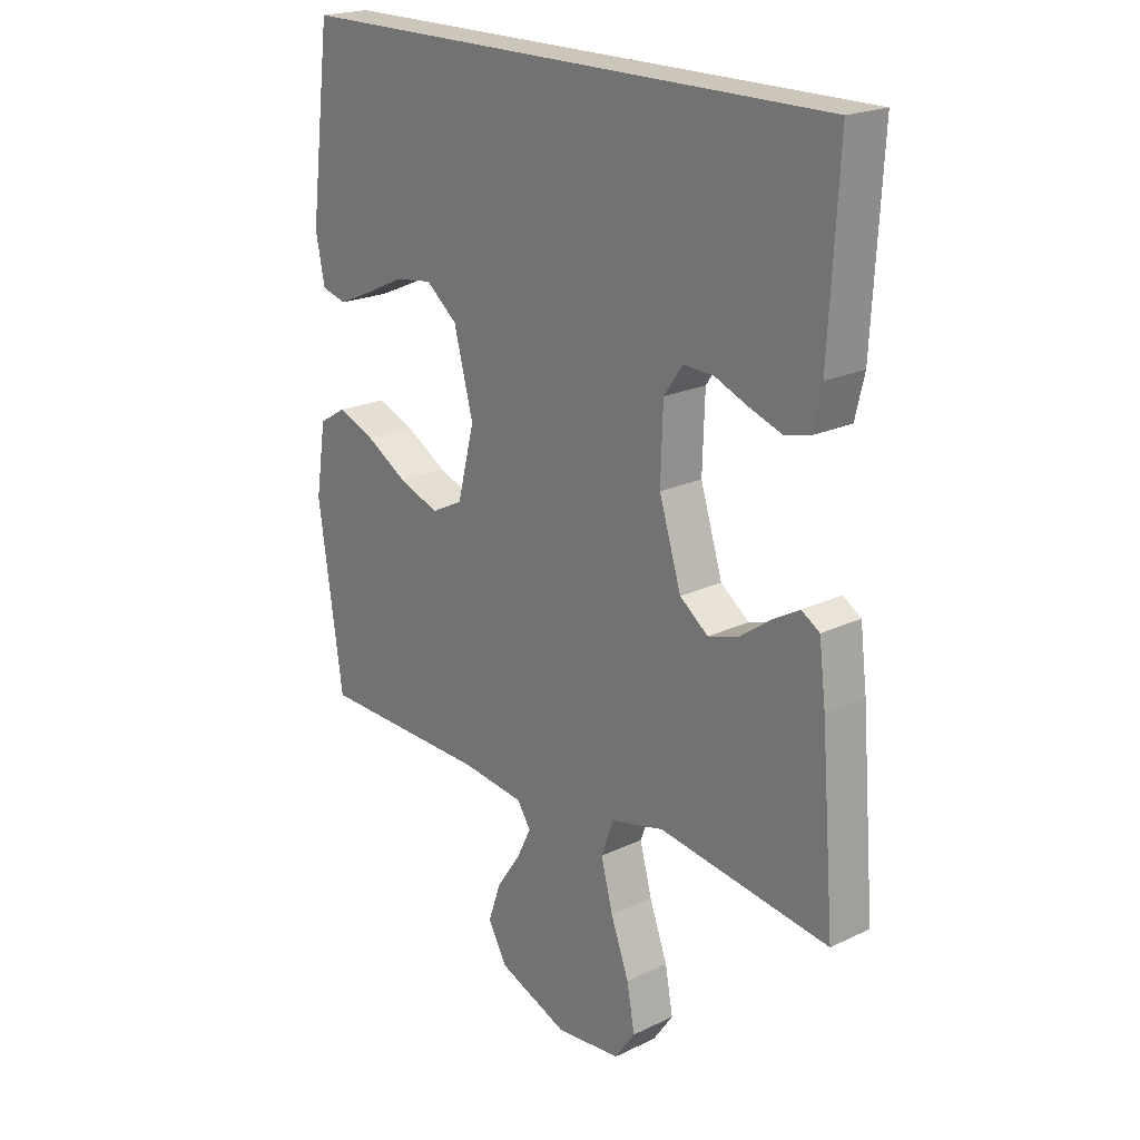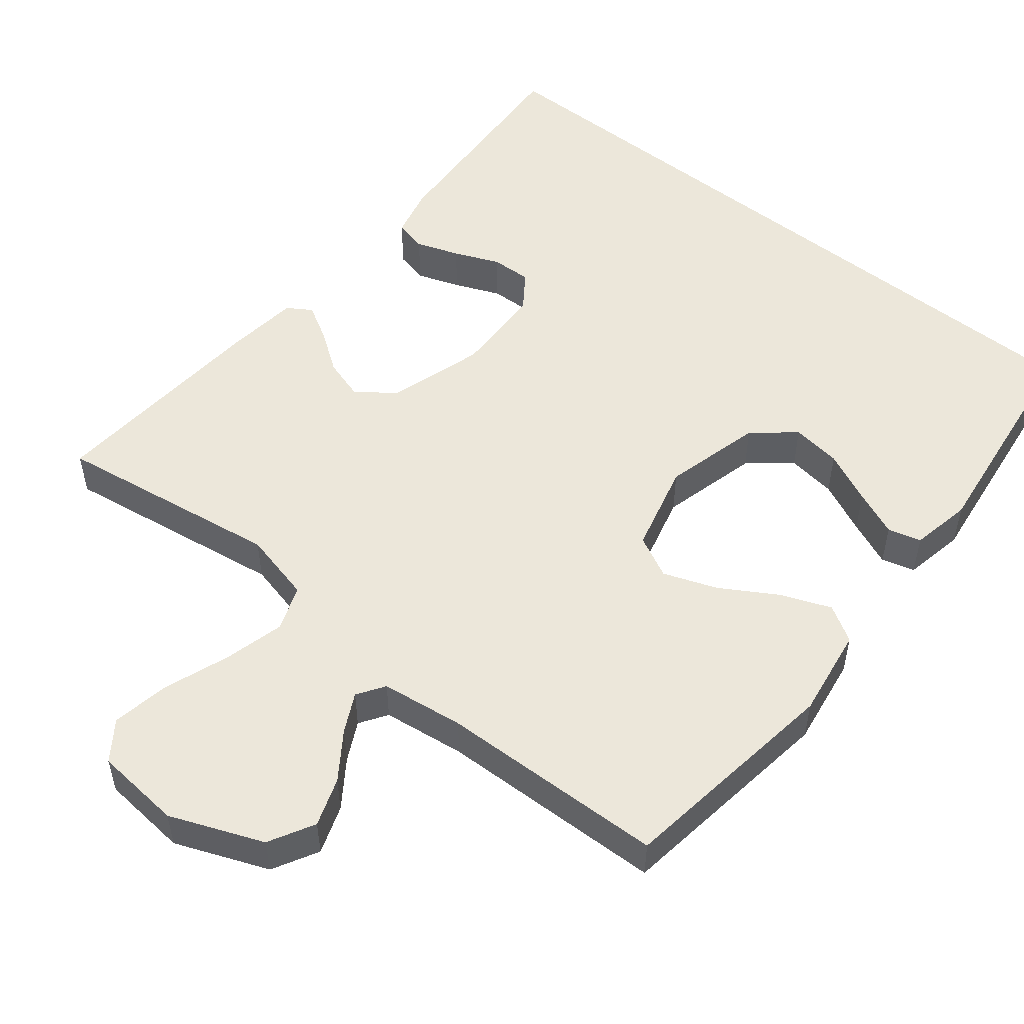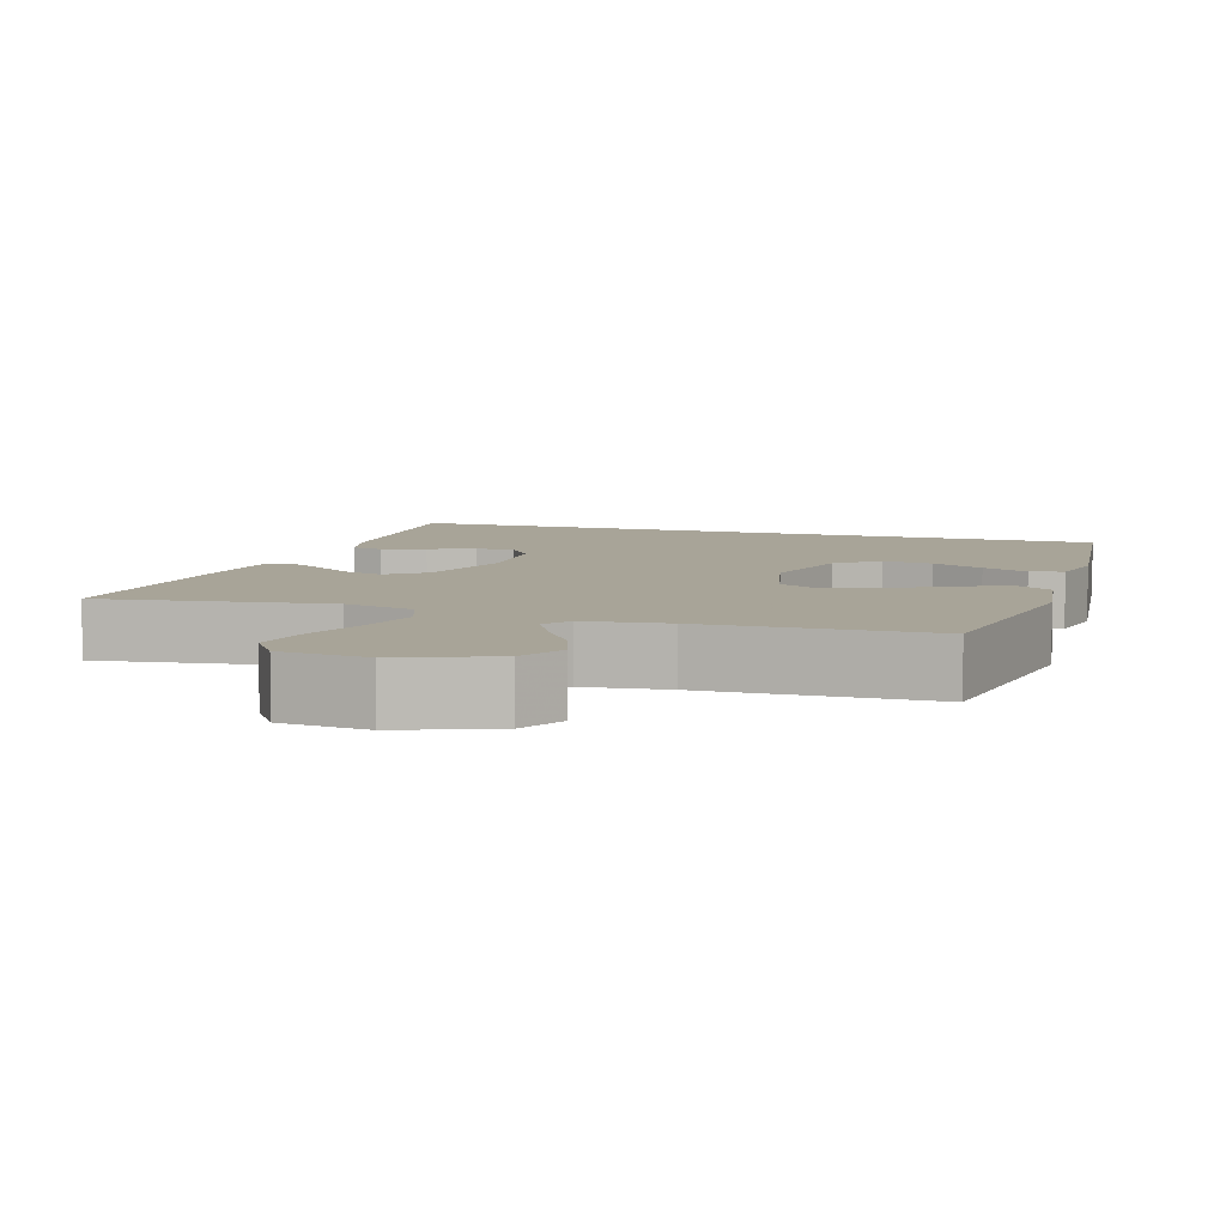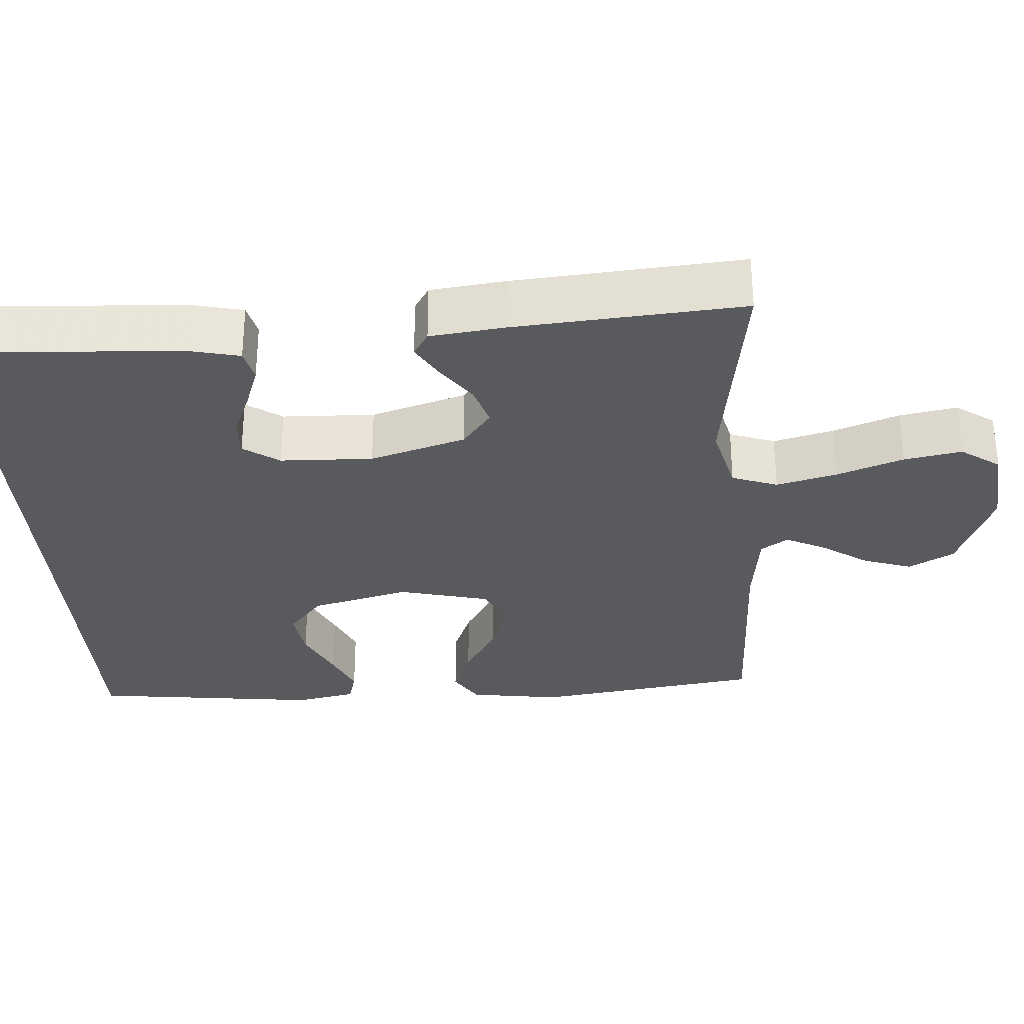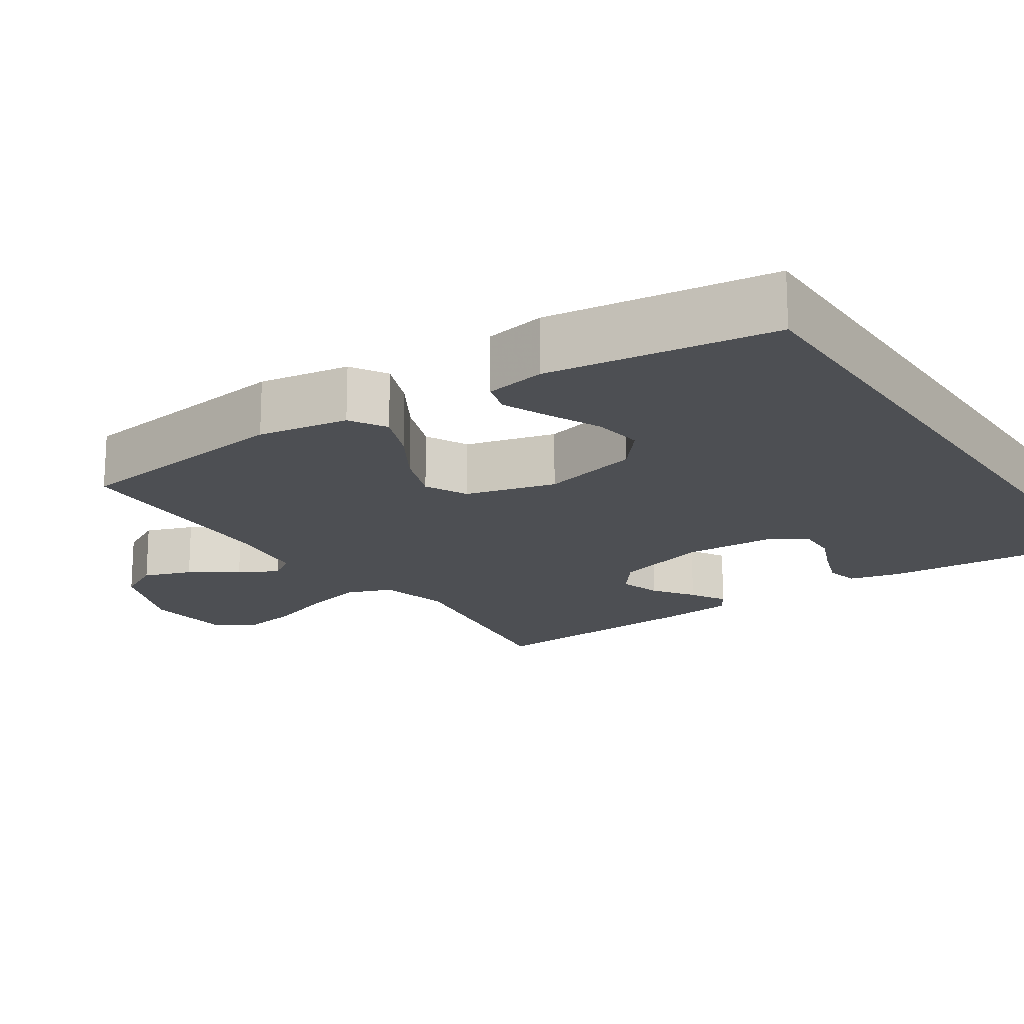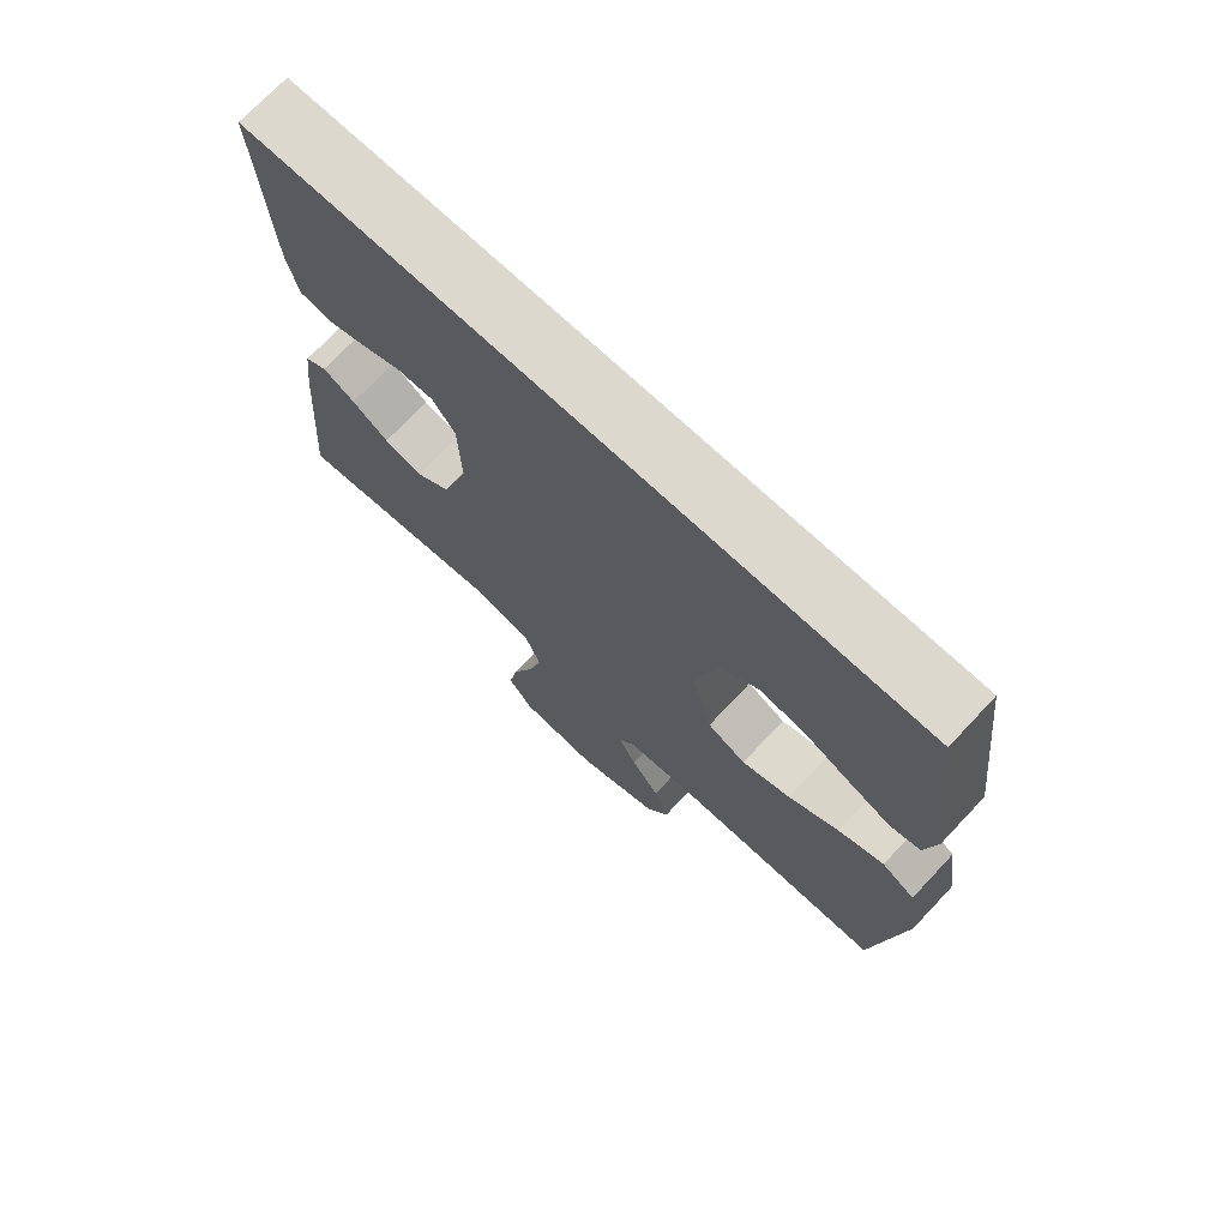
<metadata>
{"format":"obj","ext":"obj","renderer":"f3d","projection":"perspective","resolution":1024,"background":"white","views":[{"elev":20.8,"azim":49.3,"up":"+Z"},{"elev":52.4,"azim":-141.4,"up":"+Y"},{"elev":7.0,"azim":-162.2,"up":"+Y"},{"elev":-30.8,"azim":94.0,"up":"+Y"},{"elev":-17.9,"azim":-56.5,"up":"+Y"},{"elev":72.4,"azim":-136.7,"up":"+Z"}]}
</metadata>
<code>
v -0.5 0.07 -0.5
v -0.543 0.07 -0.2
v -0.525 0.07 -0.08
v -0.477 0.07 -0.051
v -0.411 0.07 -0.077
v -0.337 0.07 -0.121
v -0.266 0.07 -0.147
v -0.21 0.07 -0.119
v -0.18 0.07 0
v -0.214 0.07 0.13
v -0.269 0.07 0.175
v -0.335 0.07 0.166
v -0.404 0.07 0.134
v -0.465 0.07 0.108
v -0.509 0.07 0.12
v -0.525 0.07 0.2
v -0.488 0.07 0.5
v 0.471 0.07 0.5
v 0.454 0.07 0.2
v 0.438 0.07 0.132
v 0.395 0.07 0.122
v 0.338 0.07 0.142
v 0.278 0.07 0.167
v 0.225 0.07 0.169
v 0.192 0.07 0.122
v 0.188 0.07 0
v 0.227 0.07 -0.126
v 0.277 0.07 -0.164
v 0.332 0.07 -0.147
v 0.385 0.07 -0.109
v 0.432 0.07 -0.082
v 0.464 0.07 -0.102
v 0.476 0.07 -0.2
v 0.5 0.07 -0.5
v 0.2 0.07 -0.456
v 0.106 0.07 -0.479
v 0.084 0.07 -0.539
v 0.105 0.07 -0.619
v 0.137 0.07 -0.706
v 0.151 0.07 -0.782
v 0.115 0.07 -0.833
v 0 0.07 -0.844
v -0.123 0.07 -0.795
v -0.156 0.07 -0.735
v -0.134 0.07 -0.671
v -0.092 0.07 -0.61
v -0.066 0.07 -0.558
v -0.09 0.07 -0.522
v -0.2 0.07 -0.508
v -0.5 0 -0.5
v -0.543 0 -0.2
v -0.525 0 -0.08
v -0.477 0 -0.051
v -0.411 0 -0.077
v -0.337 0 -0.121
v -0.266 0 -0.147
v -0.21 0 -0.119
v -0.18 0 0
v -0.214 0 0.13
v -0.269 0 0.175
v -0.335 0 0.166
v -0.404 0 0.134
v -0.465 0 0.108
v -0.509 0 0.12
v -0.525 0 0.2
v -0.488 0 0.5
v 0.471 0 0.5
v 0.454 0 0.2
v 0.438 0 0.132
v 0.395 0 0.122
v 0.338 0 0.142
v 0.278 0 0.167
v 0.225 0 0.169
v 0.192 0 0.122
v 0.188 0 0
v 0.227 0 -0.126
v 0.277 0 -0.164
v 0.332 0 -0.147
v 0.385 0 -0.109
v 0.432 0 -0.082
v 0.464 0 -0.102
v 0.476 0 -0.2
v 0.5 0 -0.5
v 0.2 0 -0.456
v 0.106 0 -0.479
v 0.084 0 -0.539
v 0.105 0 -0.619
v 0.137 0 -0.706
v 0.151 0 -0.782
v 0.115 0 -0.833
v 0 0 -0.844
v -0.123 0 -0.795
v -0.156 0 -0.735
v -0.134 0 -0.671
v -0.092 0 -0.61
v -0.066 0 -0.558
v -0.09 0 -0.522
v -0.2 0 -0.508
f 43 44 45 46
f 43 46 47
f 42 43 47
f 41 42 47
f 38 39 40 41
f 37 38 41 47
f 36 37 47 48
f 32 33 34 35
f 29 30 31 32
f 29 32 35 36
f 20 21 22 23
f 18 19 20 23
f 18 23 24
f 17 18 24
f 12 13 14 15
f 12 15 16 17
f 3 4 5 6
f 3 6 7
f 49 1 2 3
f 49 3 7
f 48 49 7 8
f 28 29 36 48
f 27 28 48 8
f 26 27 8 9
f 25 26 9 10
f 24 25 10 11
f 17 24 11
f 11 12 17
f 95 94 93 92
f 96 95 92
f 96 92 91
f 96 91 90
f 90 89 88 87
f 96 90 87 86
f 97 96 86 85
f 84 83 82 81
f 81 80 79 78
f 85 84 81 78
f 72 71 70 69
f 72 69 68 67
f 73 72 67
f 73 67 66
f 64 63 62 61
f 66 65 64 61
f 55 54 53 52
f 56 55 52
f 52 51 50 98
f 56 52 98
f 57 56 98 97
f 97 85 78 77
f 57 97 77 76
f 58 57 76 75
f 59 58 75 74
f 60 59 74 73
f 60 73 66
f 66 61 60
f 1 50 51 2
f 2 51 52 3
f 3 52 53 4
f 4 53 54 5
f 5 54 55 6
f 6 55 56 7
f 7 56 57 8
f 8 57 58 9
f 9 58 59 10
f 10 59 60 11
f 11 60 61 12
f 12 61 62 13
f 13 62 63 14
f 14 63 64 15
f 15 64 65 16
f 16 65 66 17
f 17 66 67 18
f 18 67 68 19
f 19 68 69 20
f 20 69 70 21
f 21 70 71 22
f 22 71 72 23
f 23 72 73 24
f 24 73 74 25
f 25 74 75 26
f 26 75 76 27
f 27 76 77 28
f 28 77 78 29
f 29 78 79 30
f 30 79 80 31
f 31 80 81 32
f 32 81 82 33
f 33 82 83 34
f 34 83 84 35
f 35 84 85 36
f 36 85 86 37
f 37 86 87 38
f 38 87 88 39
f 39 88 89 40
f 40 89 90 41
f 41 90 91 42
f 42 91 92 43
f 43 92 93 44
f 44 93 94 45
f 45 94 95 46
f 46 95 96 47
f 47 96 97 48
f 48 97 98 49
f 49 98 50 1

</code>
